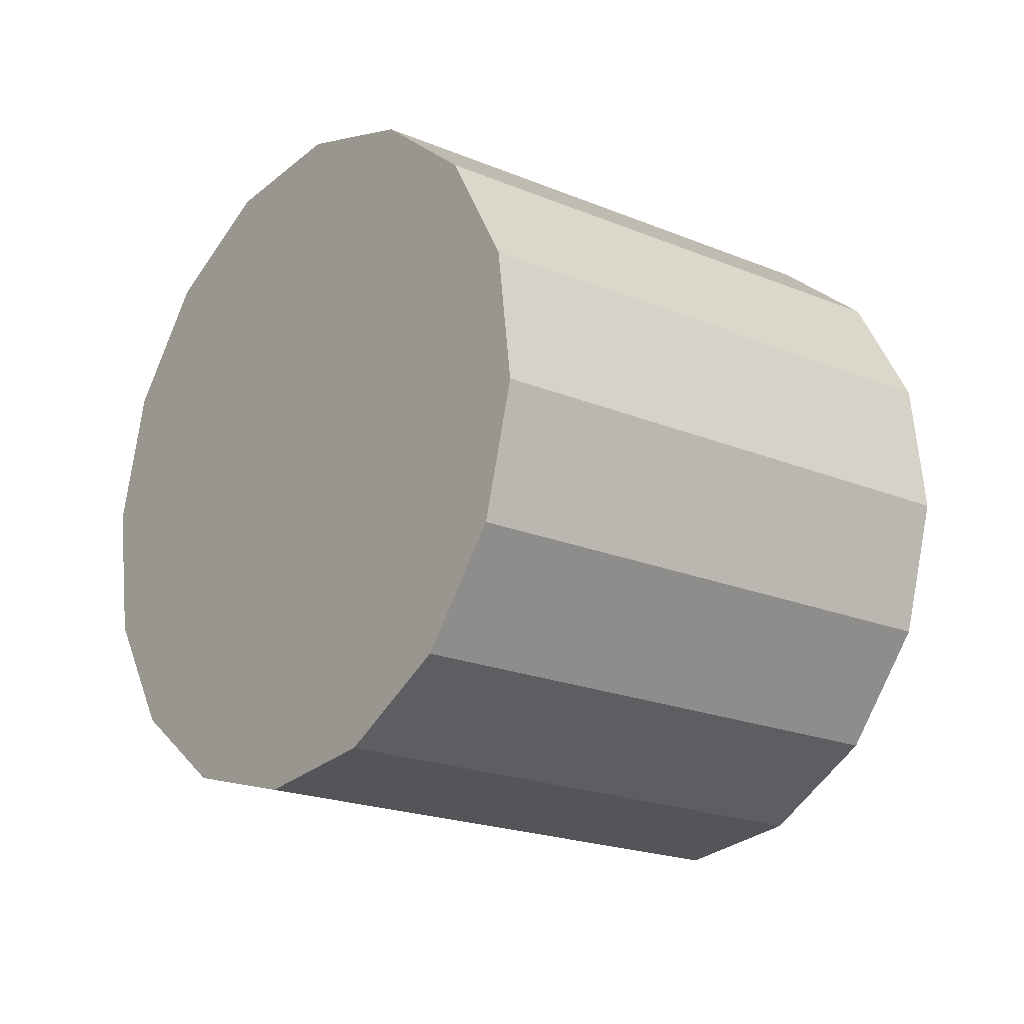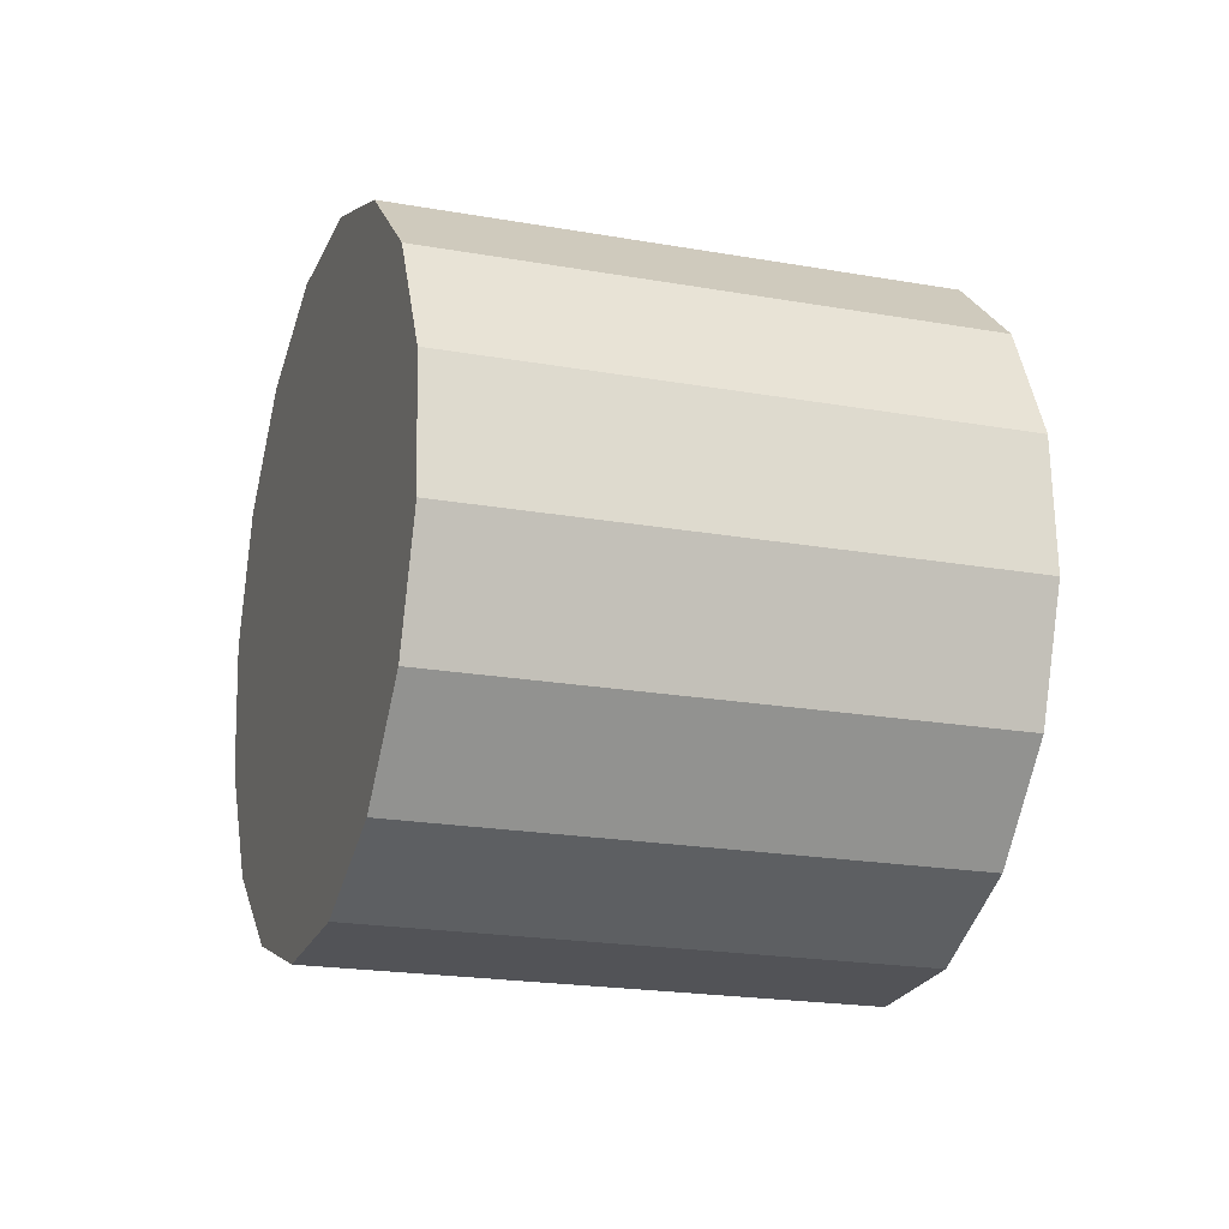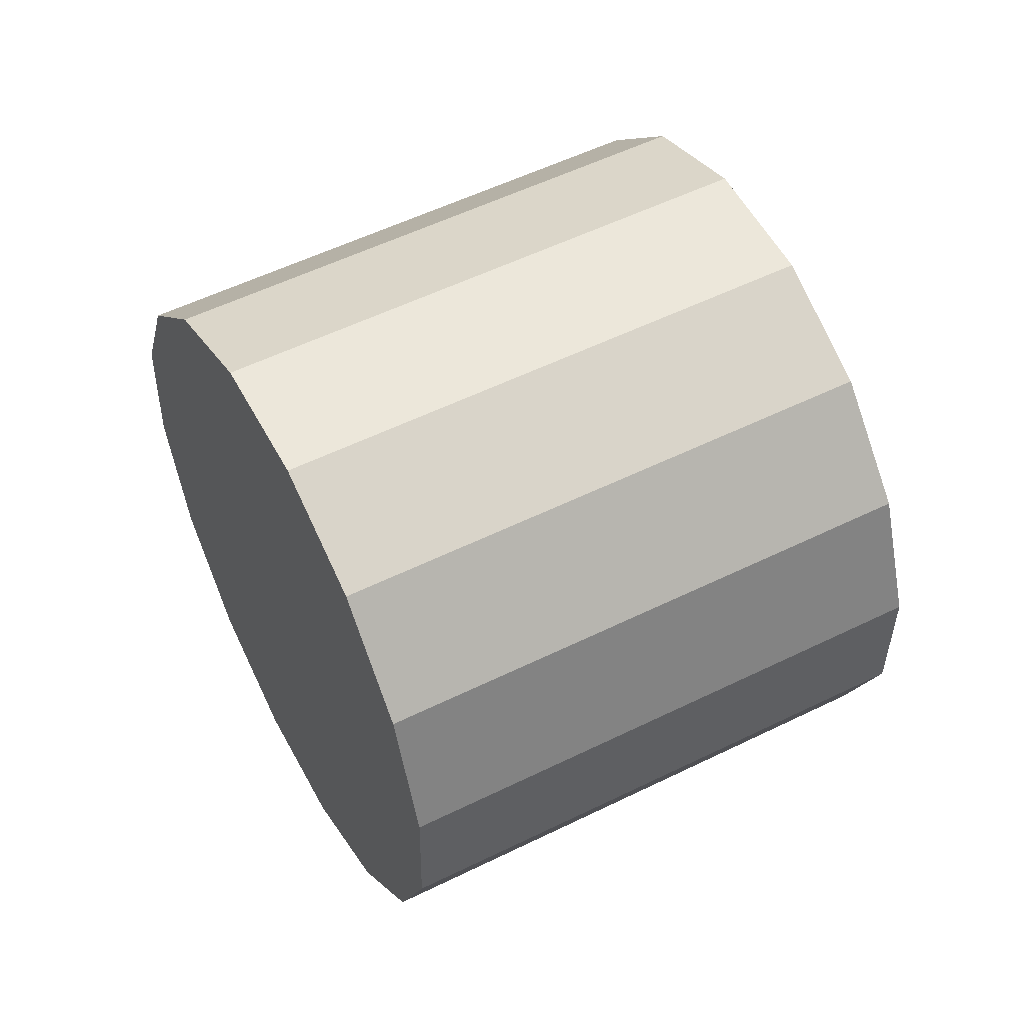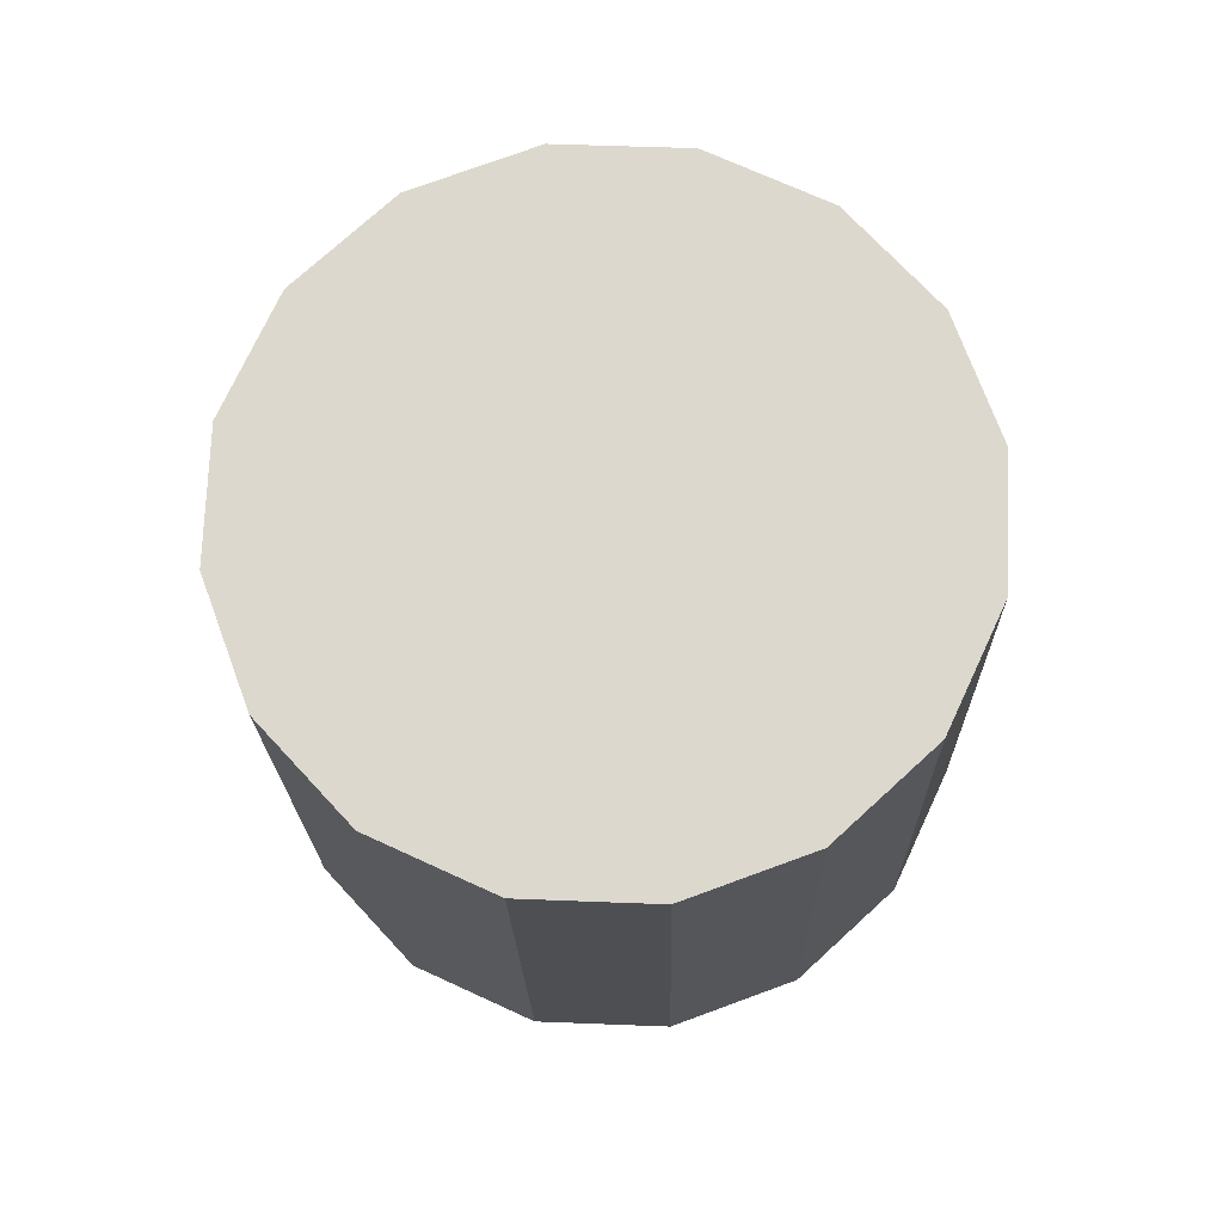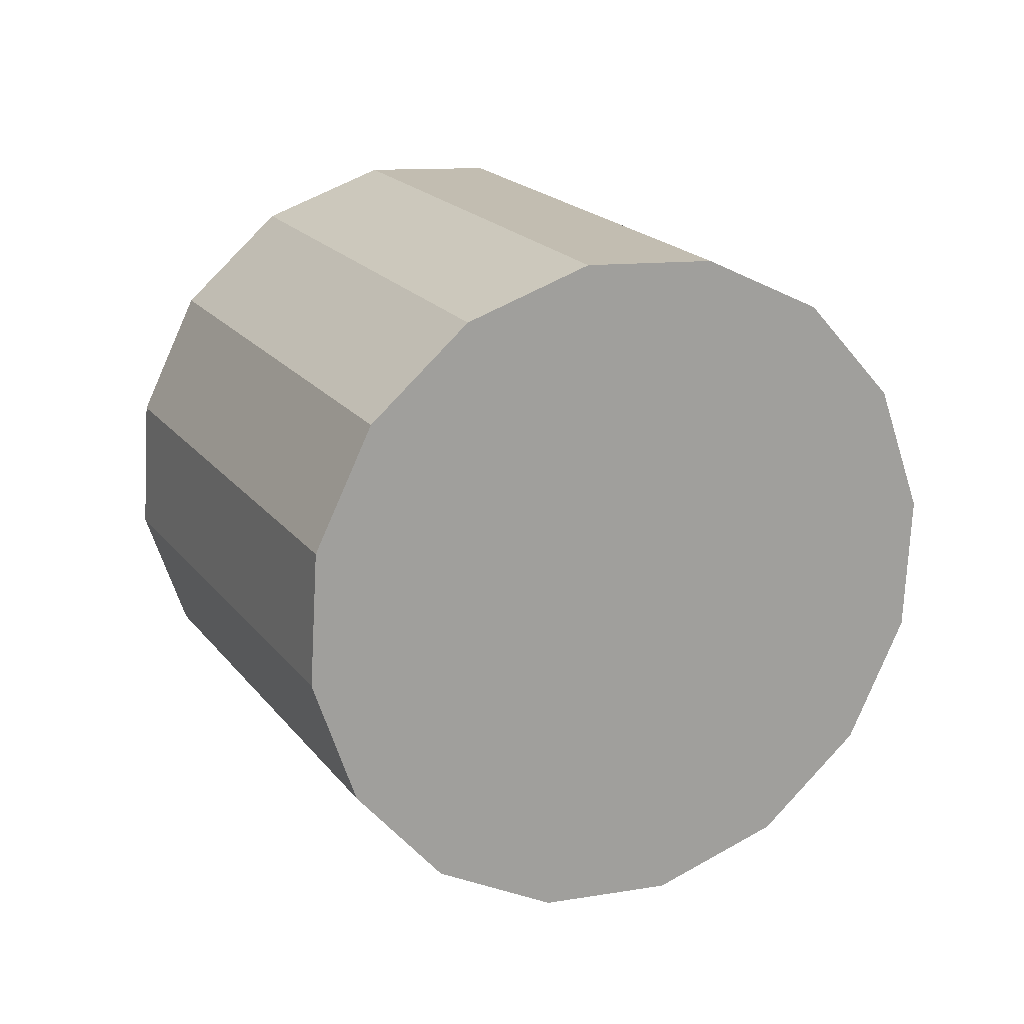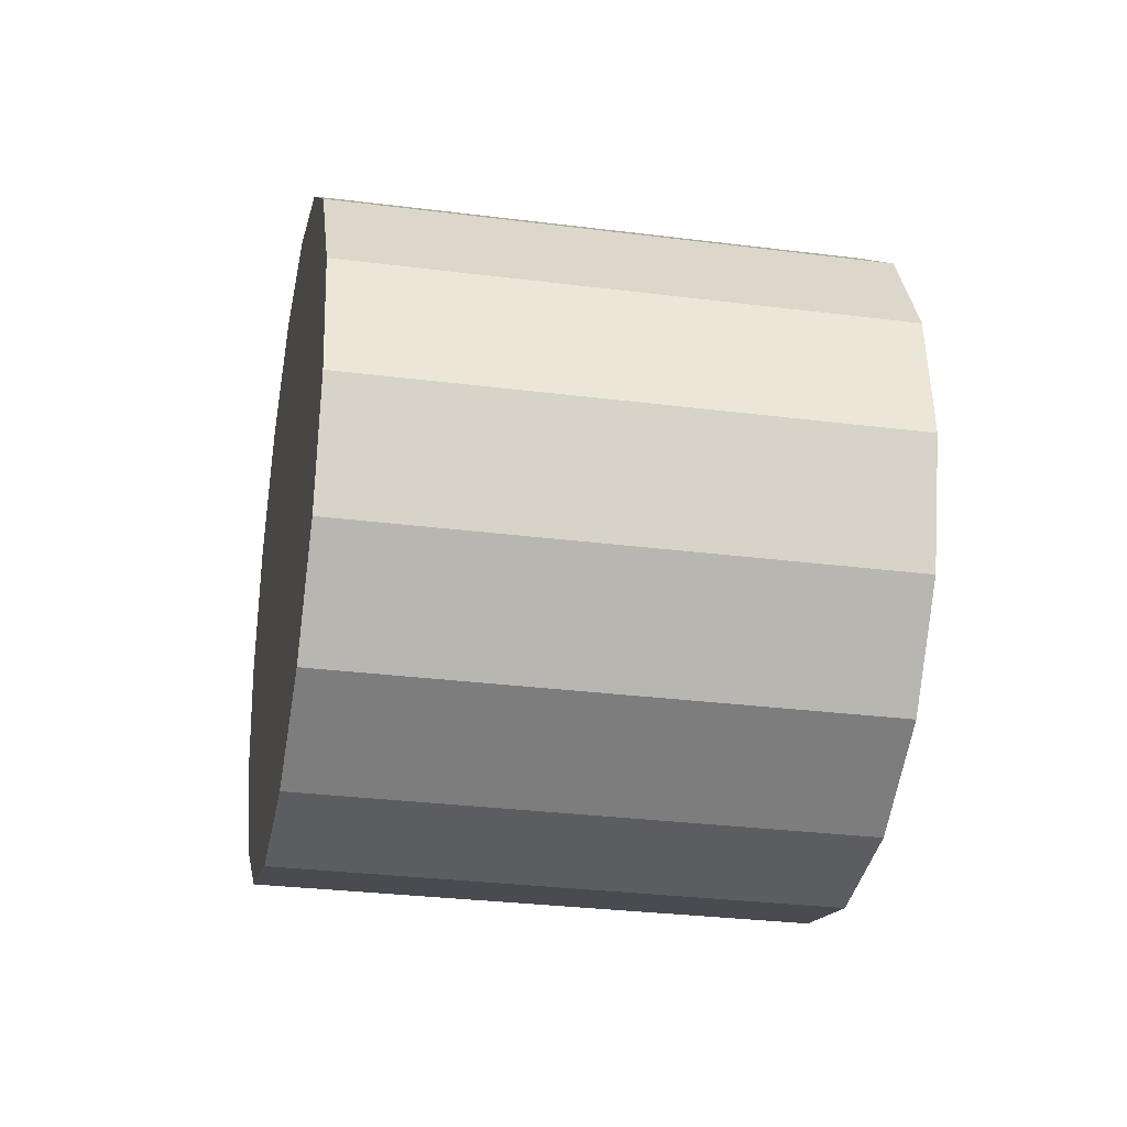
<metadata>
{"format":"obj","ext":"obj","renderer":"f3d","projection":"perspective","resolution":1024,"background":"white","views":[{"elev":65.9,"azim":-1.6,"up":"+Y"},{"elev":-25.5,"azim":122.0,"up":"+Z"},{"elev":57.9,"azim":-66.9,"up":"+Z"},{"elev":-20.0,"azim":51.9,"up":"+Z"},{"elev":15.8,"azim":26.5,"up":"+Z"},{"elev":-39.4,"azim":130.1,"up":"+Z"}]}
</metadata>
<code>
o Cylinder.299_Cylinder.1728
v 0.003918 0.3187 1.3
v -1.547 1.58 1.372
v -0.2255 0.05498 0.979
v -1.776 1.316 1.051
v -0.3636 -0.09023 0.5488
v -1.914 1.171 0.621
v -0.3894 -0.09483 0.07492
v -1.94 1.166 0.1471
v -0.2989 0.04188 -0.3705
v -1.85 1.303 -0.2982
v -0.1061 0.2991 -0.7195
v -1.657 1.56 -0.6473
v 0.1599 0.6376 -0.9192
v -1.391 1.899 -0.847
v 0.4585 1.006 -0.939
v -1.092 2.267 -0.8668
v 0.7442 1.348 -0.776
v -0.8065 2.609 -0.7038
v 0.9736 1.612 -0.455
v -0.5772 2.873 -0.3828
v 1.112 1.757 -0.02479
v -0.4391 3.018 0.04742
v 1.137 1.762 0.4491
v -0.4133 3.022 0.5213
v 1.047 1.625 0.8944
v -0.5037 2.886 0.9666
v 0.8542 1.368 1.244
v -0.6966 2.629 1.316
v 0.5882 1.029 1.443
v -0.9625 2.29 1.515
v 0.2896 0.6608 1.463
v -1.261 1.922 1.535
f 2 3 1
f 4 5 3
f 6 7 5
f 8 9 7
f 10 11 9
f 12 13 11
f 14 15 13
f 16 17 15
f 18 19 17
f 20 21 19
f 22 23 21
f 24 25 23
f 26 27 25
f 28 29 27
f 22 14 6
f 30 31 29
f 32 1 31
f 19 23 31
f 2 4 3
f 4 6 5
f 6 8 7
f 8 10 9
f 10 12 11
f 12 14 13
f 14 16 15
f 16 18 17
f 18 20 19
f 20 22 21
f 22 24 23
f 24 26 25
f 26 28 27
f 28 30 29
f 6 4 30
f 4 2 30
f 2 32 30
f 30 28 26
f 26 24 22
f 22 20 14
f 20 18 14
f 18 16 14
f 14 12 10
f 10 8 6
f 30 26 6
f 26 22 6
f 14 10 6
f 30 32 31
f 32 2 1
f 31 1 3
f 3 5 7
f 7 9 11
f 11 13 15
f 15 17 19
f 19 21 23
f 23 25 27
f 27 29 23
f 29 31 23
f 31 3 15
f 3 7 15
f 7 11 15
f 15 19 31

</code>
